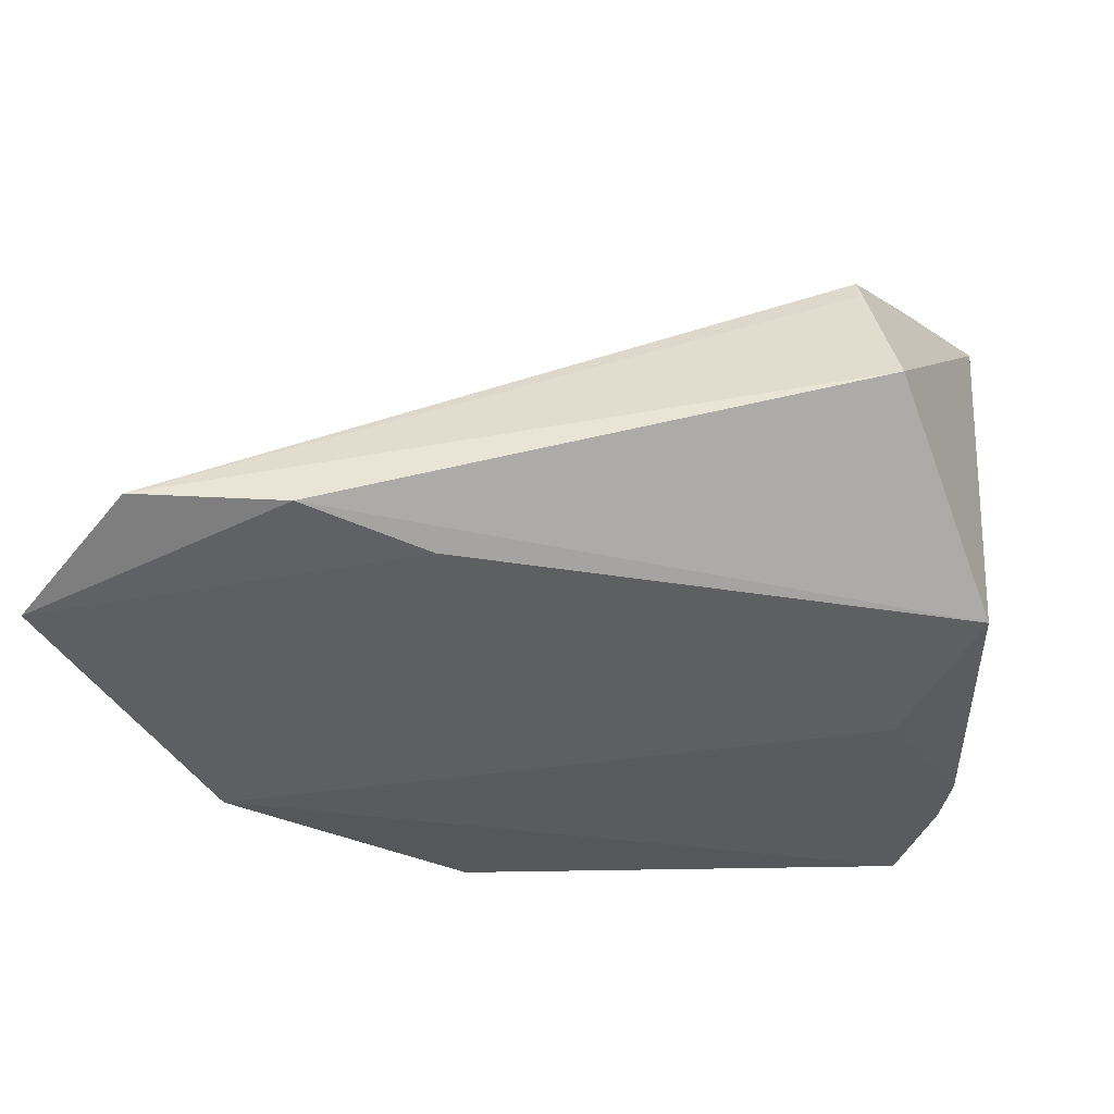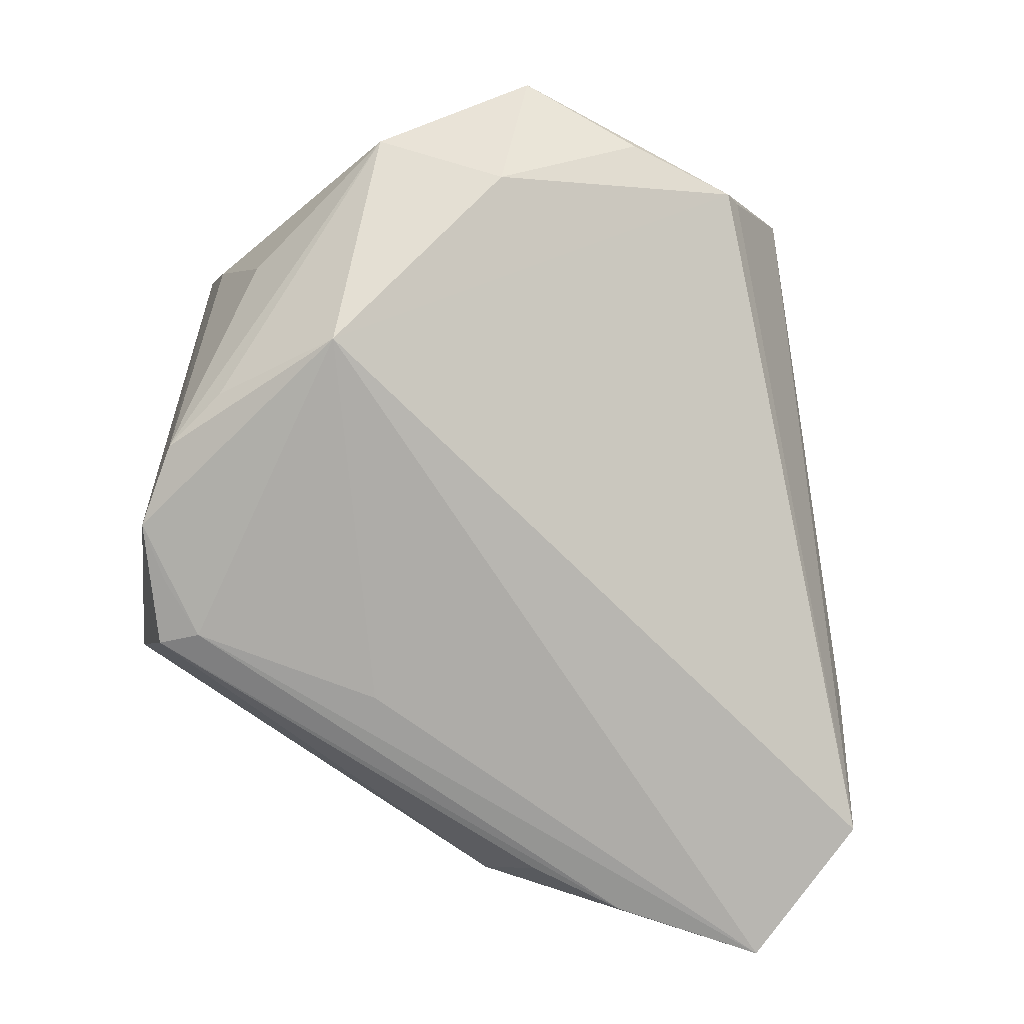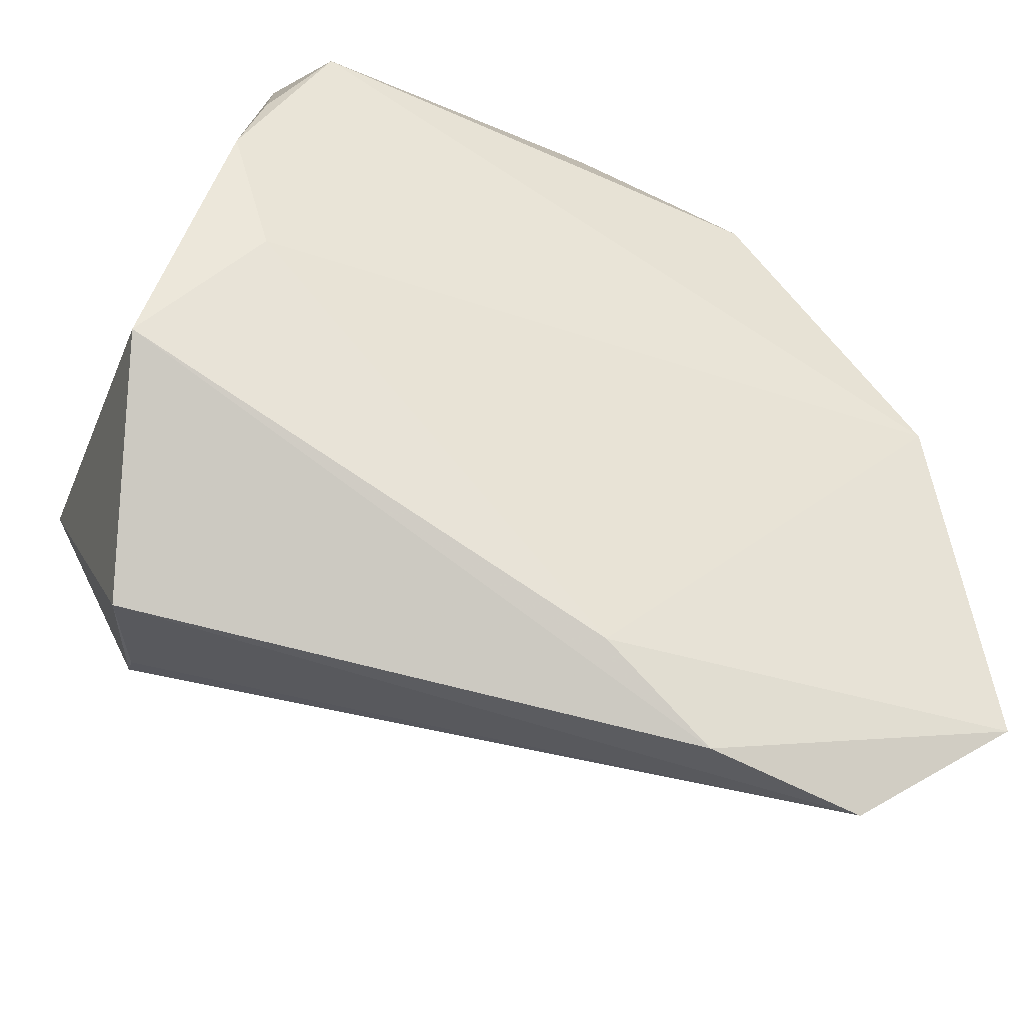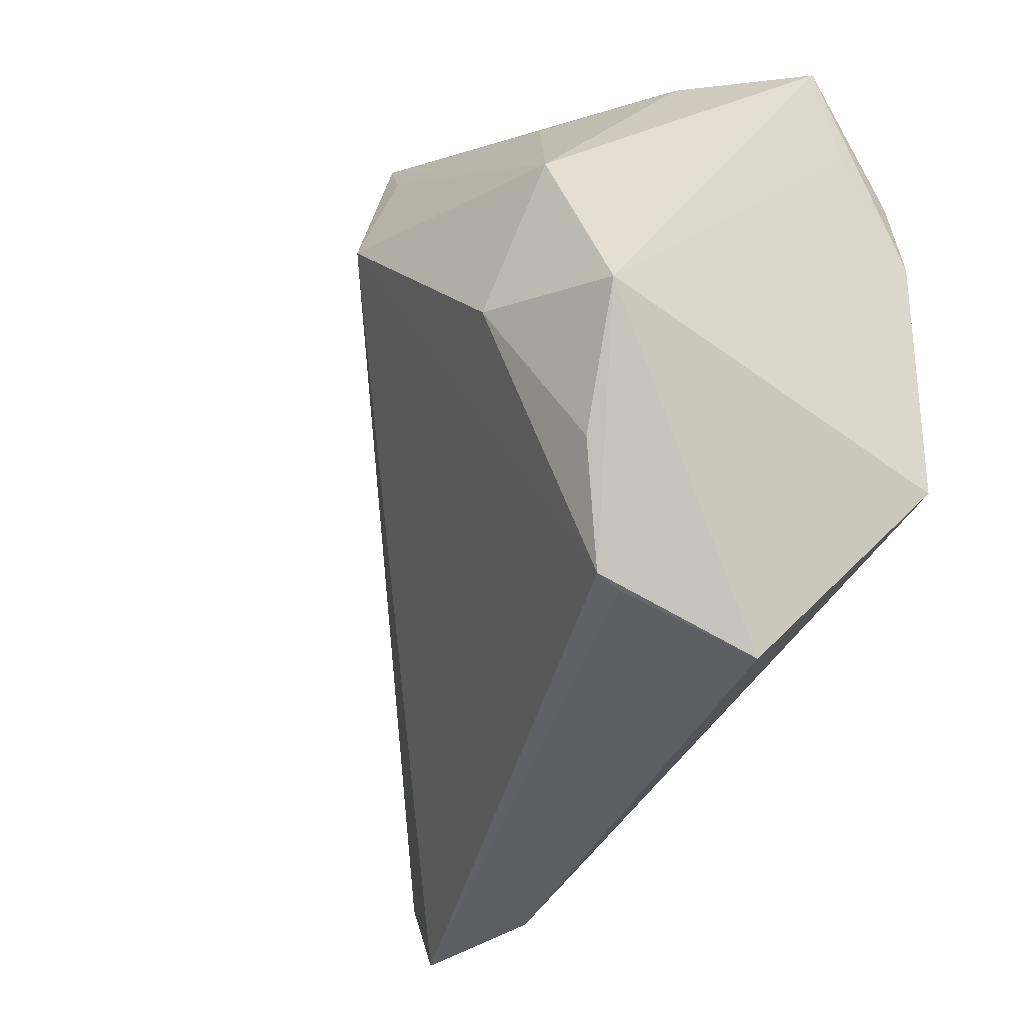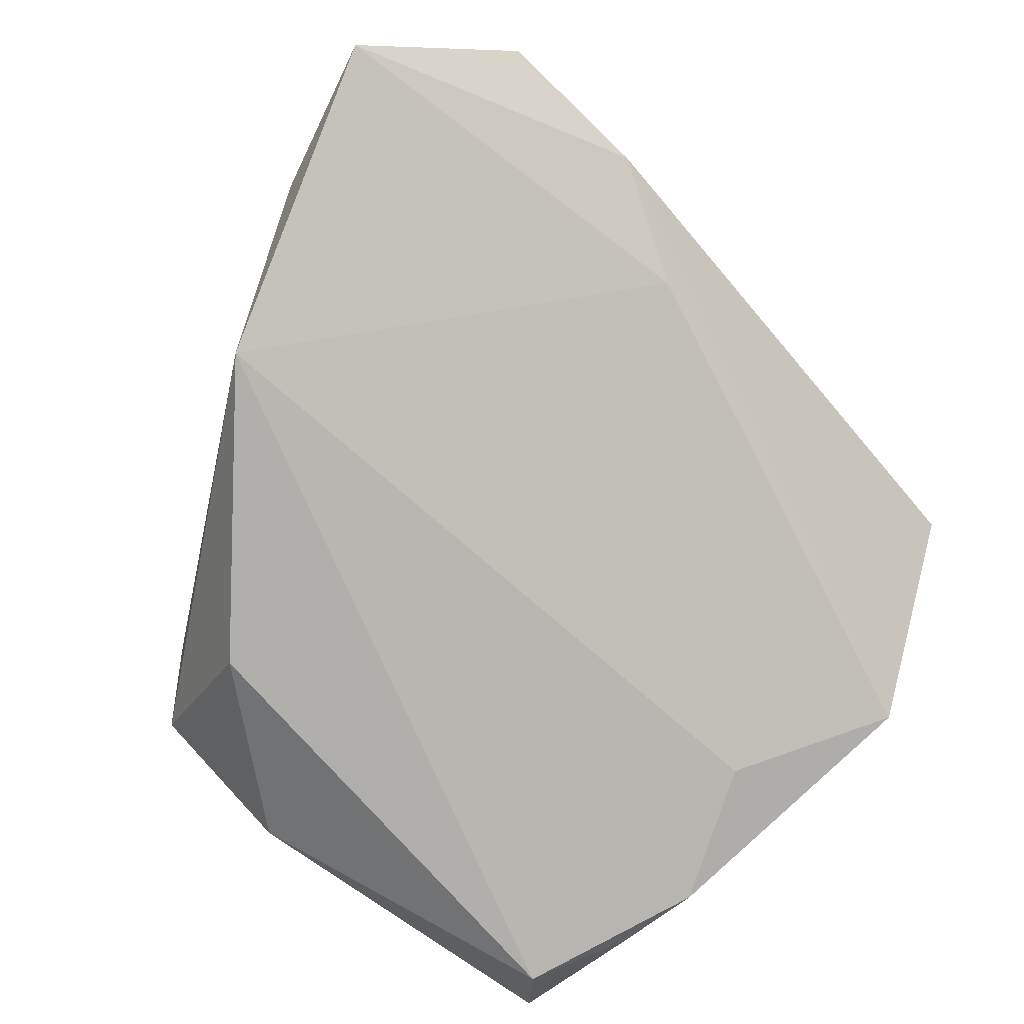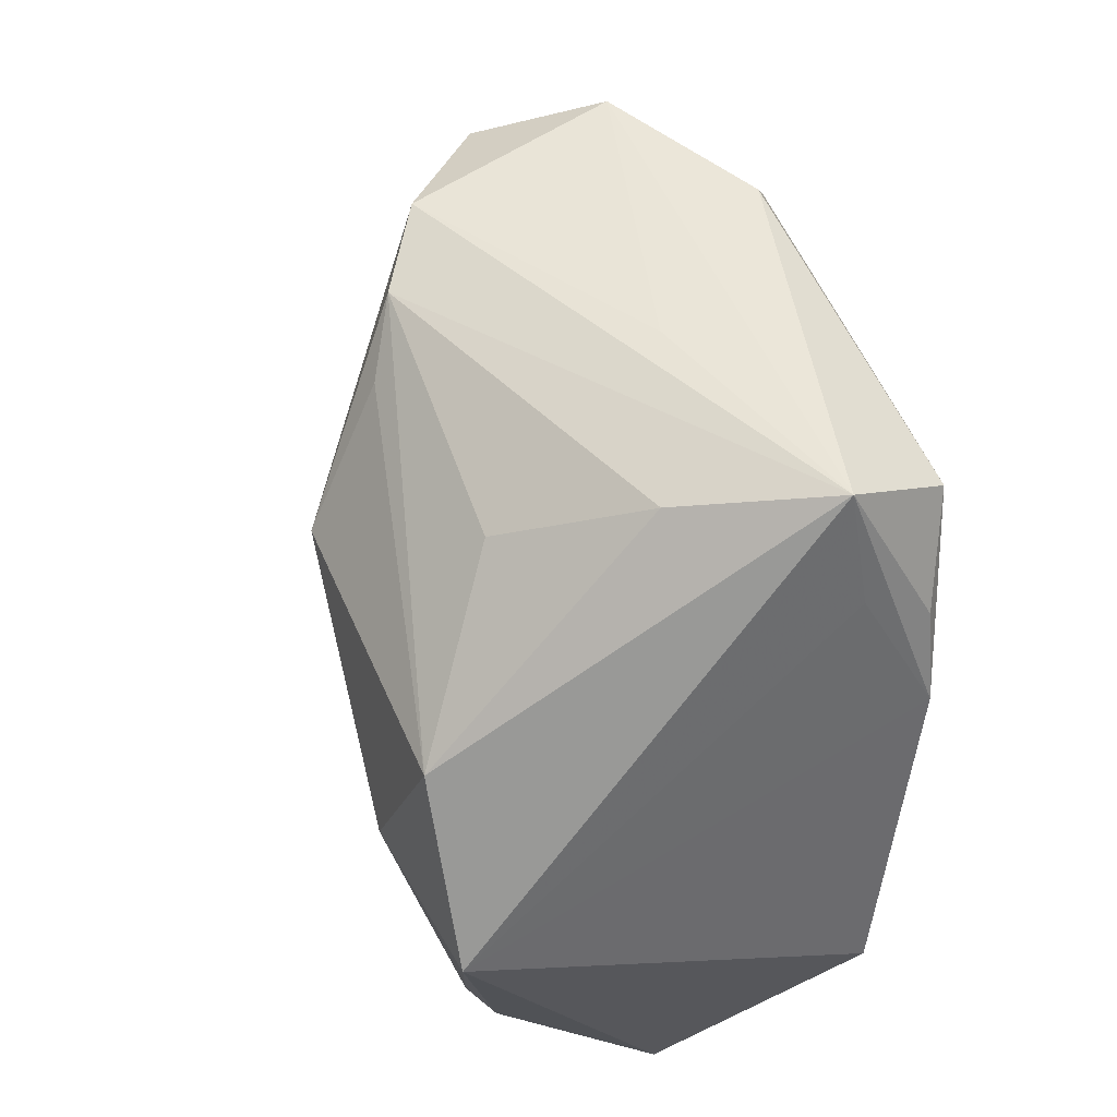
<metadata>
{"format":"obj","ext":"obj","renderer":"f3d","projection":"perspective","resolution":1024,"background":"white","views":[{"elev":-26.7,"azim":13.4,"up":"+Z"},{"elev":67.2,"azim":-84.6,"up":"+Z"},{"elev":-48.7,"azim":159.6,"up":"+Y"},{"elev":-22.7,"azim":55.3,"up":"+Y"},{"elev":-78.2,"azim":-37.2,"up":"+Z"},{"elev":49.4,"azim":75.4,"up":"+Y"}]}
</metadata>
<code>
v 0.03562 0.01512 -0.02052
v -0.02713 0.02427 -0.02313
v -0.04287 -0.05345 -0.007006
v 0.02586 -0.0016 0.03184
v 0.04261 -0.003327 0.02736
v 0.04261 -0.01681 -0.01441
v 0.03218 -0.03193 0.01937
v 0.02608 0.03444 -0.02313
v 0.03703 -0.03785 0.005718
v -0.0304 0.03111 0.009972
v 0.03068 0.04114 -0.01219
v -0.05495 -0.02443 -0.01168
v -0.01903 0.03895 0.01683
v 0.03197 -0.03053 0.02197
v 0.001027 0.01642 0.03253
v -0.02474 0.03579 0.0132
v 0.03276 0.0245 -0.0205
v -0.05844 -0.0425 -0.01428
v -0.01218 -0.04257 -0.0122
v 0.03037 -0.0008293 -0.01925
v -0.04829 -0.006376 -0.02313
v 0.02411 0.03674 0.003509
v 0.03567 -0.01789 0.02583
v 0.03326 0.02875 -0.01355
v -0.02489 -0.05132 -0.008972
v -0.01002 0.03628 0.02132
v 0.01733 0.02947 0.01832
v -0.03122 0.0361 0.008083
v 0.03192 0.01459 0.02802
v -0.003828 0.0306 0.02428
v -0.02711 0.04085 -0.005396
v -0.009961 0.04122 -0.01614
v 0.005993 0.0405 -0.001553
v -0.03519 0.008563 0.00584
v -0.05128 -0.01306 -0.009092
f 9 6 5
f 5 11 29
f 21 19 18
f 5 6 1
f 14 9 5
f 5 29 4
f 15 4 29
f 15 34 18
f 14 4 15
f 17 8 11
f 11 1 17
f 17 1 8
f 24 11 5
f 5 1 24
f 24 1 11
f 20 21 8
f 8 1 20
f 20 1 6
f 6 19 20
f 19 21 20
f 33 13 11
f 11 31 33
f 33 31 13
f 11 8 32
f 32 31 11
f 22 29 11
f 22 27 29
f 23 14 5
f 5 4 23
f 23 4 14
f 29 27 26
f 13 15 26
f 27 22 26
f 11 13 26
f 26 22 11
f 21 31 2
f 31 32 2
f 8 21 2
f 2 32 8
f 12 21 18
f 12 35 21
f 13 31 28
f 35 12 28
f 28 31 21
f 21 35 28
f 3 15 18
f 14 15 3
f 30 15 29
f 29 26 30
f 30 26 15
f 10 15 13
f 34 15 10
f 10 28 12
f 18 34 10
f 10 12 18
f 9 14 7
f 7 3 9
f 14 3 7
f 9 3 25
f 6 9 25
f 25 19 6
f 18 19 25
f 25 3 18
f 13 28 16
f 16 10 13
f 28 10 16

</code>
